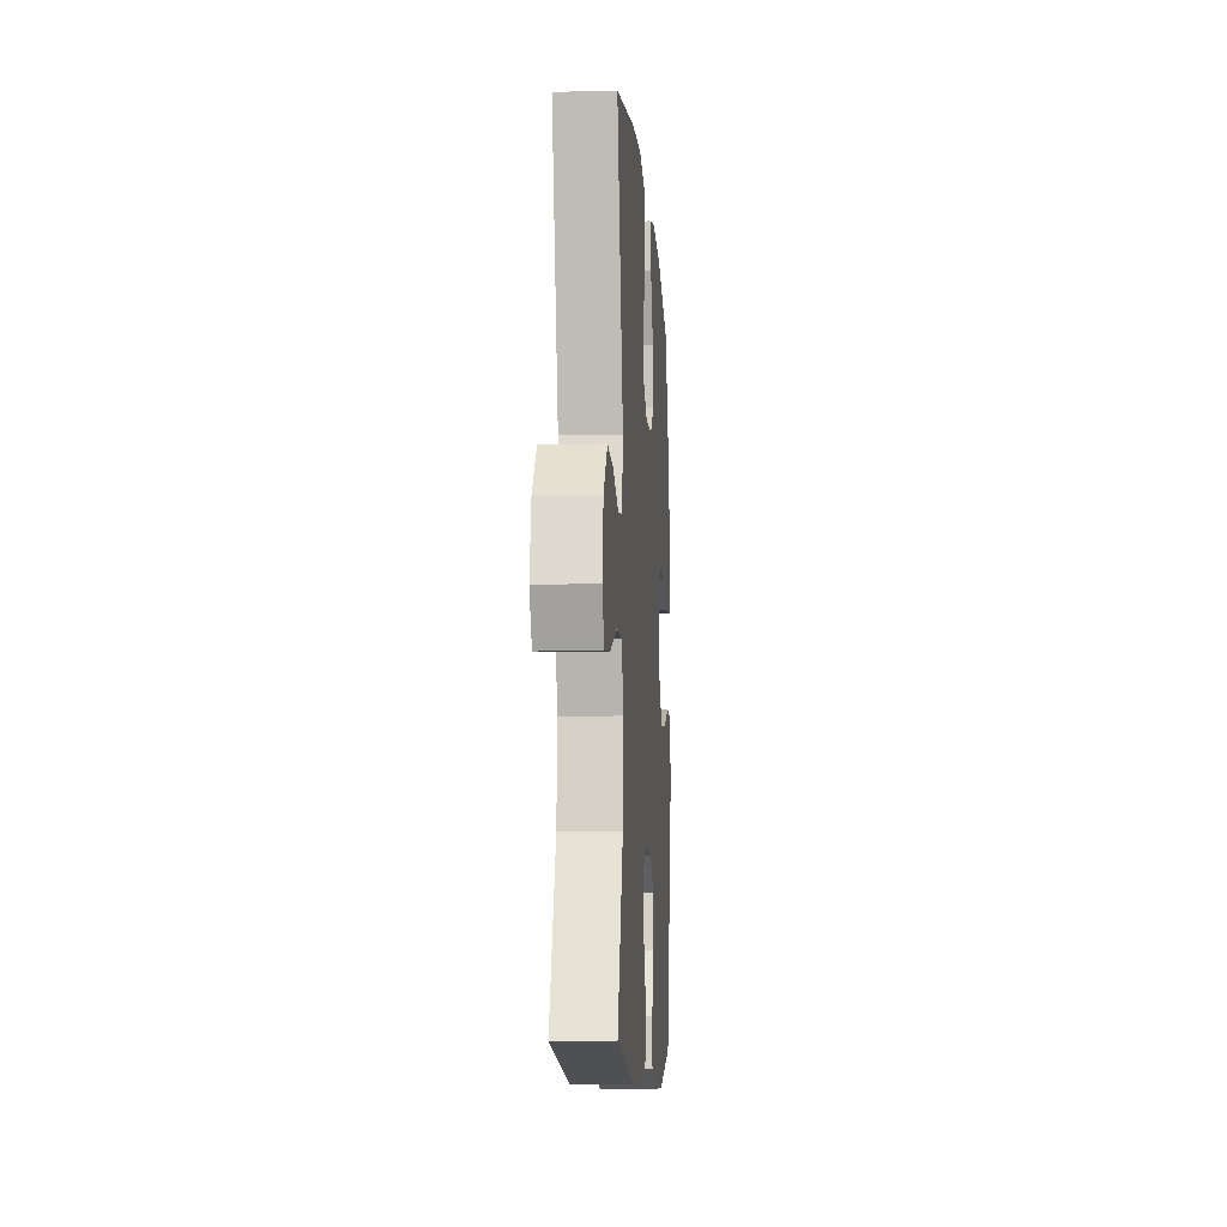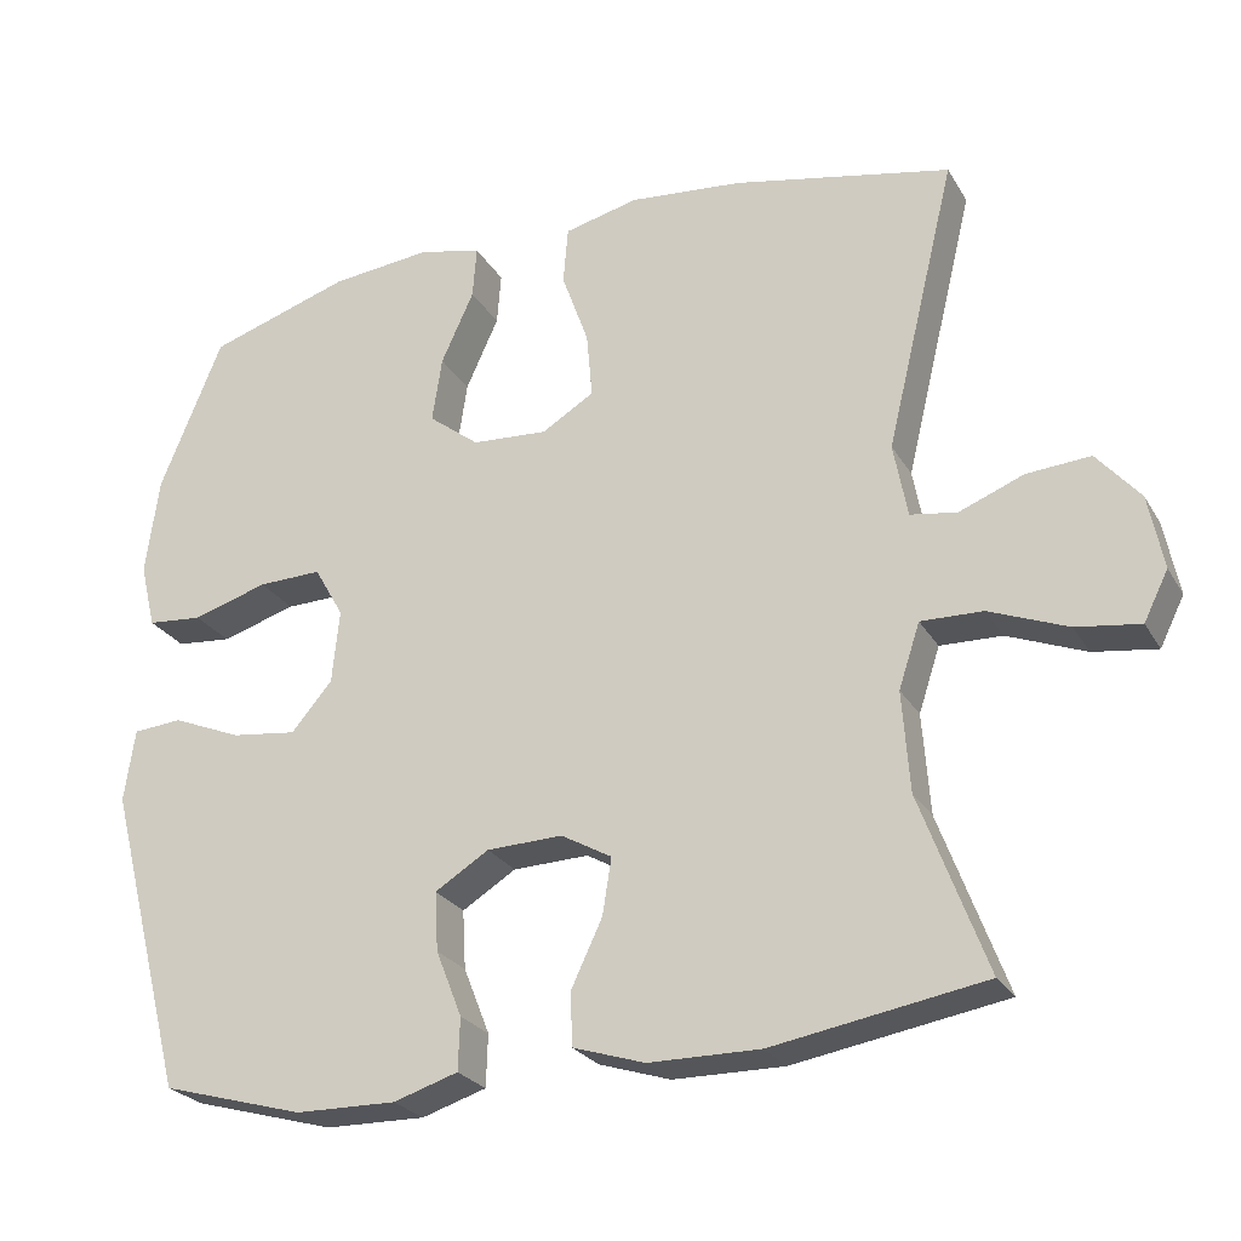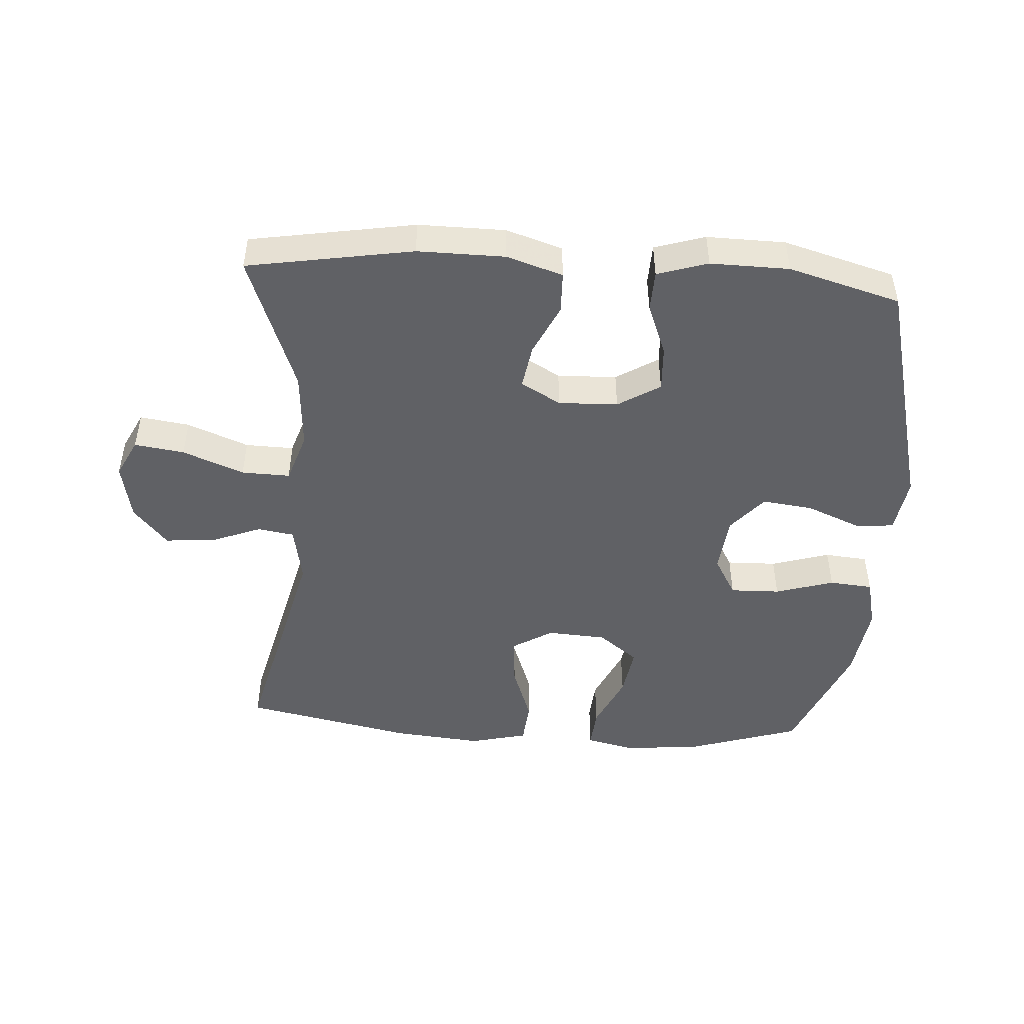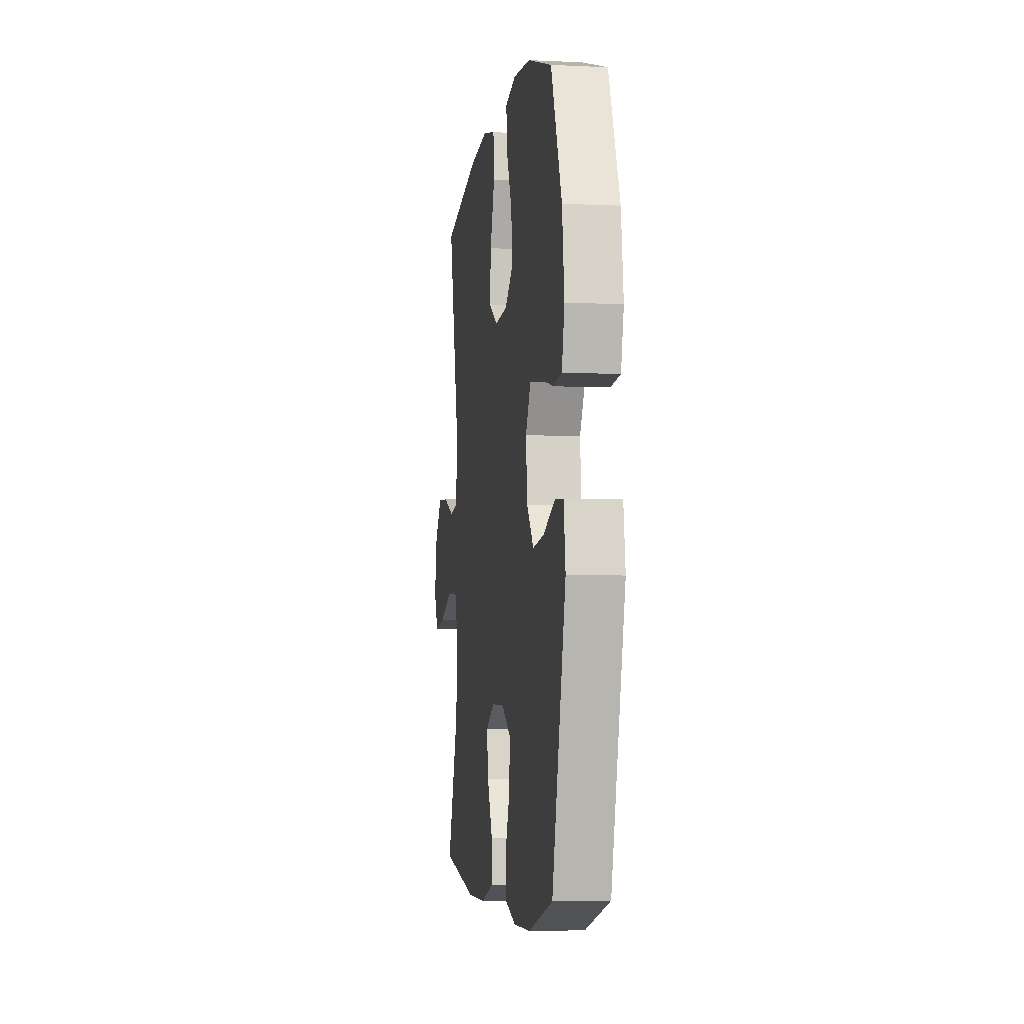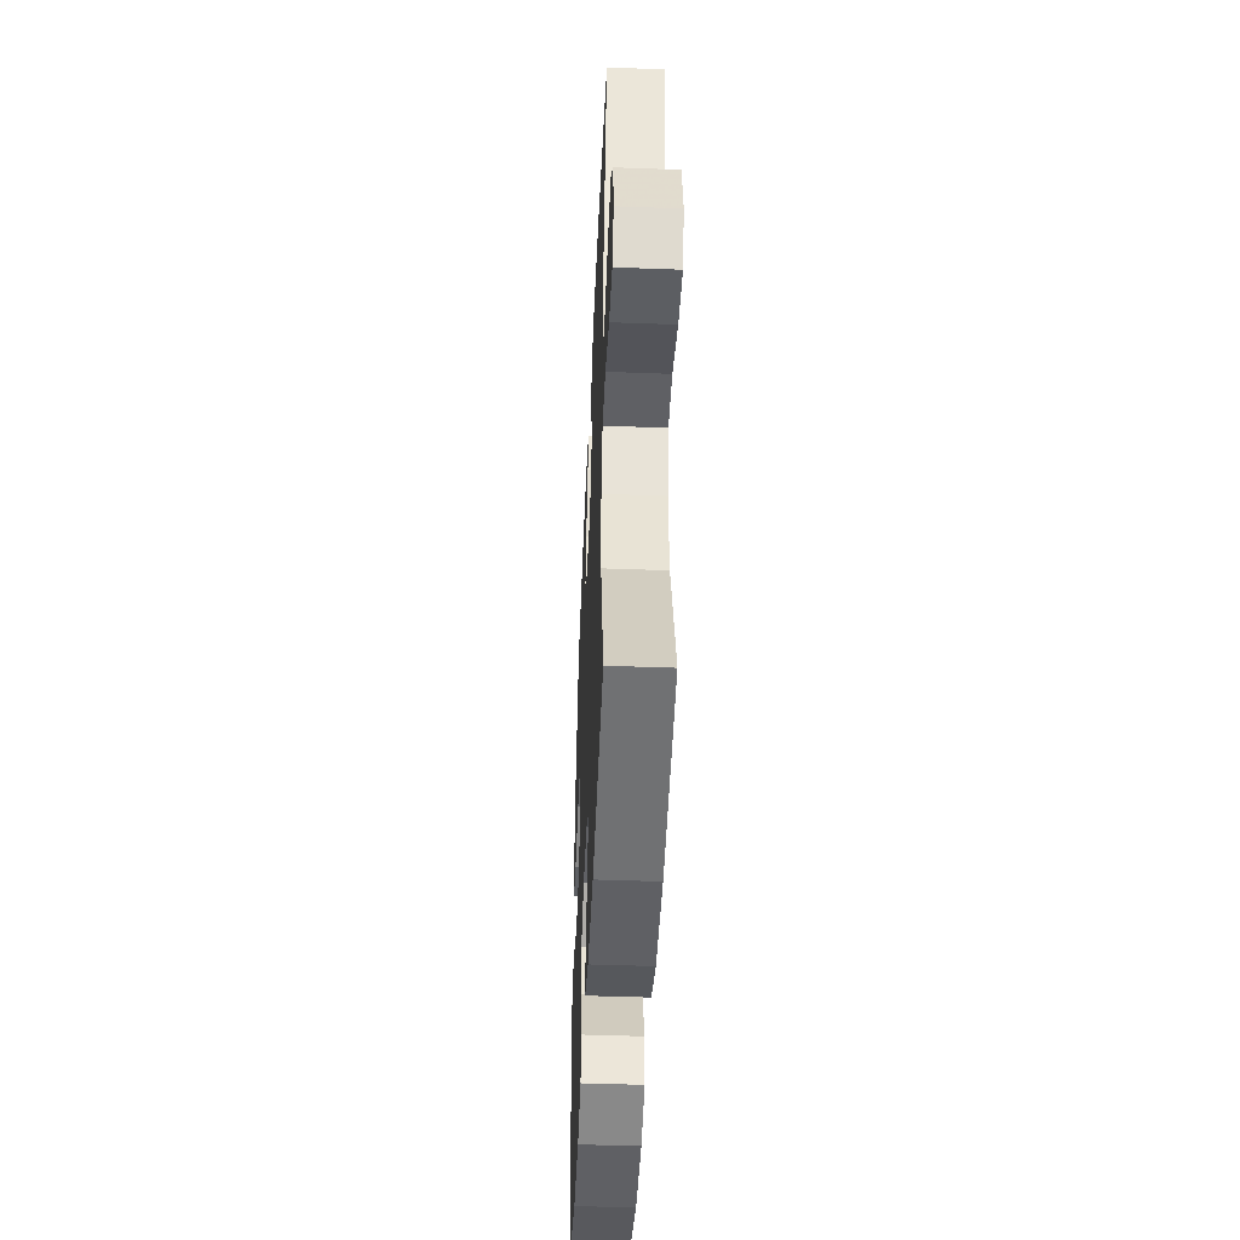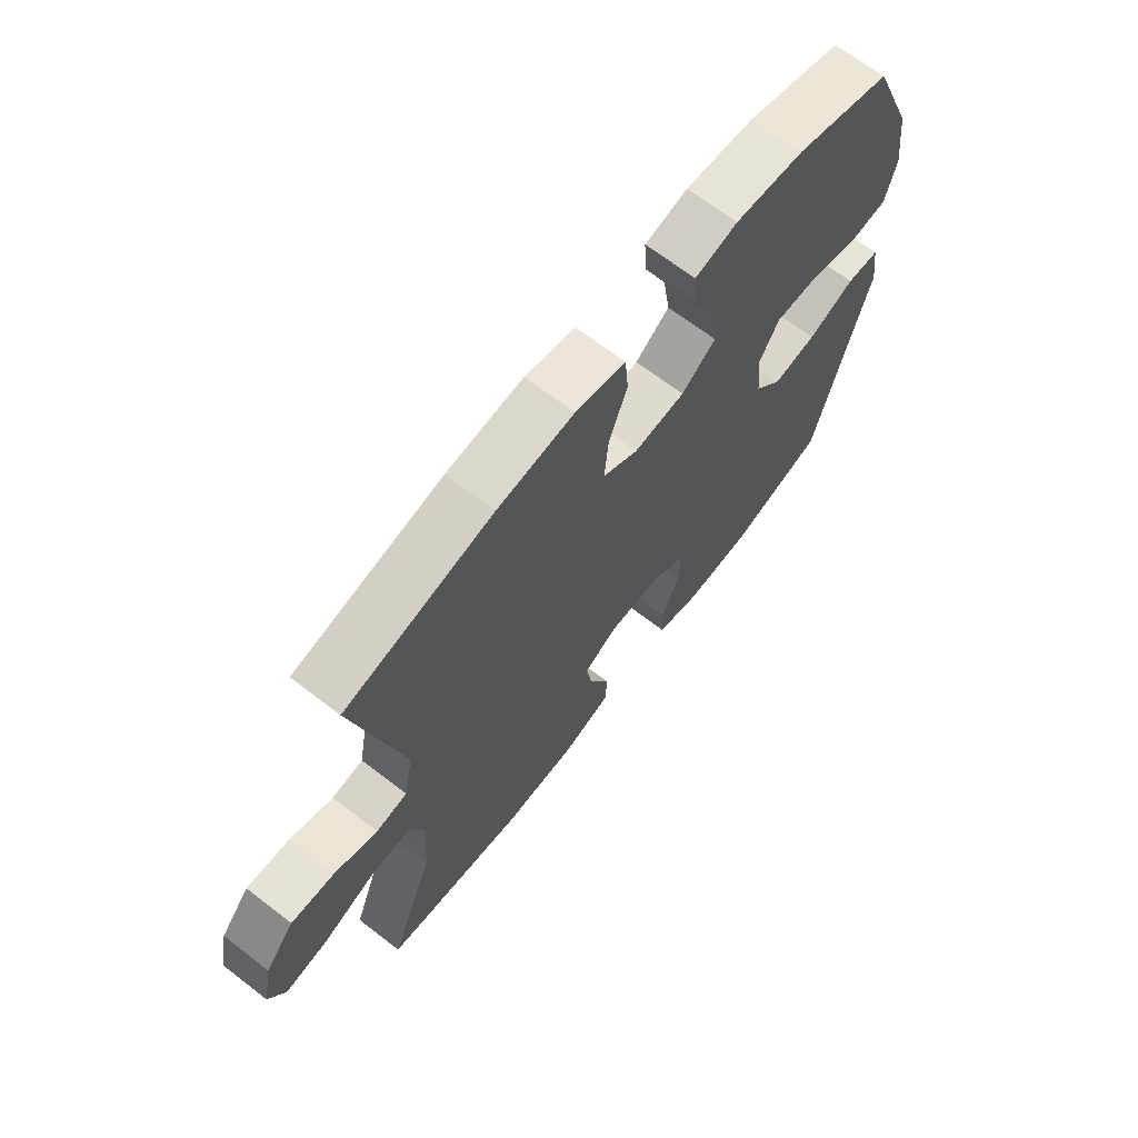
<metadata>
{"format":"obj","ext":"obj","renderer":"f3d","projection":"perspective","resolution":1024,"background":"white","views":[{"elev":-9.4,"azim":94.0,"up":"+Z"},{"elev":-25.4,"azim":24.0,"up":"+Z"},{"elev":-47.4,"azim":176.2,"up":"+Y"},{"elev":-5.3,"azim":-98.4,"up":"+Z"},{"elev":-45.4,"azim":87.5,"up":"+Z"},{"elev":67.5,"azim":127.6,"up":"+Z"}]}
</metadata>
<code>
v -0.5 0.07 -0.5
v -0.597 0.07 -0.124
v -0.584 0.07 -0.035
v -0.524 0.07 -0.03
v -0.439 0.07 -0.065
v -0.359 0.07 -0.075
v -0.309 0.07 -0.016
v -0.3 0.07 0.074
v -0.336 0.07 0.137
v -0.414 0.07 0.135
v -0.506 0.07 0.107
v -0.574 0.07 0.113
v -0.593 0.07 0.192
v -0.577 0.07 0.312
v -0.5 0.07 0.5
v -0.326 0.07 0.556
v -0.202 0.07 0.569
v -0.125 0.07 0.551
v -0.13 0.07 0.487
v -0.17 0.07 0.399
v -0.182 0.07 0.319
v -0.12 0.07 0.271
v -0.027 0.07 0.265
v 0.037 0.07 0.304
v 0.03 0.07 0.384
v -0.003 0.07 0.476
v 0.003 0.07 0.546
v 0.094 0.07 0.568
v 0.233 0.07 0.555
v 0.5 0.07 0.5
v 0.414 0.07 0.145
v 0.431 0.07 0.054
v 0.488 0.07 0.045
v 0.567 0.07 0.076
v 0.645 0.07 0.082
v 0.698 0.07 0.02
v 0.716 0.07 -0.071
v 0.686 0.07 -0.131
v 0.608 0.07 -0.12
v 0.512 0.07 -0.082
v 0.436 0.07 -0.08
v 0.41 0.07 -0.159
v 0.419 0.07 -0.282
v 0.5 0.07 -0.5
v 0.241 0.07 -0.544
v 0.105 0.07 -0.543
v 0.017 0.07 -0.515
v 0.015 0.07 -0.45
v 0.053 0.07 -0.369
v 0.064 0.07 -0.3
v 0.002 0.07 -0.265
v -0.091 0.07 -0.268
v -0.157 0.07 -0.309
v -0.153 0.07 -0.381
v -0.121 0.07 -0.462
v -0.123 0.07 -0.526
v -0.202 0.07 -0.551
v -0.325 0.07 -0.549
v -0.5 0 -0.5
v -0.597 0 -0.124
v -0.584 0 -0.035
v -0.524 0 -0.03
v -0.439 0 -0.065
v -0.359 0 -0.075
v -0.309 0 -0.016
v -0.3 0 0.074
v -0.336 0 0.137
v -0.414 0 0.135
v -0.506 0 0.107
v -0.574 0 0.113
v -0.593 0 0.192
v -0.577 0 0.312
v -0.5 0 0.5
v -0.326 0 0.556
v -0.202 0 0.569
v -0.125 0 0.551
v -0.13 0 0.487
v -0.17 0 0.399
v -0.182 0 0.319
v -0.12 0 0.271
v -0.027 0 0.265
v 0.037 0 0.304
v 0.03 0 0.384
v -0.003 0 0.476
v 0.003 0 0.546
v 0.094 0 0.568
v 0.233 0 0.555
v 0.5 0 0.5
v 0.414 0 0.145
v 0.431 0 0.054
v 0.488 0 0.045
v 0.567 0 0.076
v 0.645 0 0.082
v 0.698 0 0.02
v 0.716 0 -0.071
v 0.686 0 -0.131
v 0.608 0 -0.12
v 0.512 0 -0.082
v 0.436 0 -0.08
v 0.41 0 -0.159
v 0.419 0 -0.282
v 0.5 0 -0.5
v 0.241 0 -0.544
v 0.105 0 -0.543
v 0.017 0 -0.515
v 0.015 0 -0.45
v 0.053 0 -0.369
v 0.064 0 -0.3
v 0.002 0 -0.265
v -0.091 0 -0.268
v -0.157 0 -0.309
v -0.153 0 -0.381
v -0.121 0 -0.462
v -0.123 0 -0.526
v -0.202 0 -0.551
v -0.325 0 -0.549
f 54 55 56 57
f 53 54 57 58
f 46 47 48 49
f 46 49 50
f 43 44 45 46
f 42 43 46 50
f 41 42 50 51
f 37 38 39 40
f 37 40 41
f 36 37 41
f 33 34 35 36
f 33 36 41
f 32 33 41 51
f 28 29 30 31
f 25 26 27 28
f 24 25 28 31
f 23 24 31 32
f 17 18 19 20
f 17 20 21
f 16 17 21
f 15 16 21
f 14 15 21 22
f 10 11 12 13
f 9 10 13 14
f 2 3 4 5
f 2 5 6
f 53 58 1 2
f 52 53 2 6
f 51 52 6 7
f 22 23 32 51
f 22 51 7 8
f 9 14 22
f 8 9 22
f 115 114 113 112
f 116 115 112 111
f 107 106 105 104
f 108 107 104
f 104 103 102 101
f 108 104 101 100
f 109 108 100 99
f 98 97 96 95
f 99 98 95
f 99 95 94
f 94 93 92 91
f 99 94 91
f 109 99 91 90
f 89 88 87 86
f 86 85 84 83
f 89 86 83 82
f 90 89 82 81
f 78 77 76 75
f 79 78 75
f 79 75 74
f 79 74 73
f 80 79 73 72
f 71 70 69 68
f 72 71 68 67
f 63 62 61 60
f 64 63 60
f 60 59 116 111
f 64 60 111 110
f 65 64 110 109
f 109 90 81 80
f 66 65 109 80
f 80 72 67
f 80 67 66
f 1 59 60 2
f 2 60 61 3
f 3 61 62 4
f 4 62 63 5
f 5 63 64 6
f 6 64 65 7
f 7 65 66 8
f 8 66 67 9
f 9 67 68 10
f 10 68 69 11
f 11 69 70 12
f 12 70 71 13
f 13 71 72 14
f 14 72 73 15
f 15 73 74 16
f 16 74 75 17
f 17 75 76 18
f 18 76 77 19
f 19 77 78 20
f 20 78 79 21
f 21 79 80 22
f 22 80 81 23
f 23 81 82 24
f 24 82 83 25
f 25 83 84 26
f 26 84 85 27
f 27 85 86 28
f 28 86 87 29
f 29 87 88 30
f 30 88 89 31
f 31 89 90 32
f 32 90 91 33
f 33 91 92 34
f 34 92 93 35
f 35 93 94 36
f 36 94 95 37
f 37 95 96 38
f 38 96 97 39
f 39 97 98 40
f 40 98 99 41
f 41 99 100 42
f 42 100 101 43
f 43 101 102 44
f 44 102 103 45
f 45 103 104 46
f 46 104 105 47
f 47 105 106 48
f 48 106 107 49
f 49 107 108 50
f 50 108 109 51
f 51 109 110 52
f 52 110 111 53
f 53 111 112 54
f 54 112 113 55
f 55 113 114 56
f 56 114 115 57
f 57 115 116 58
f 58 116 59 1

</code>
